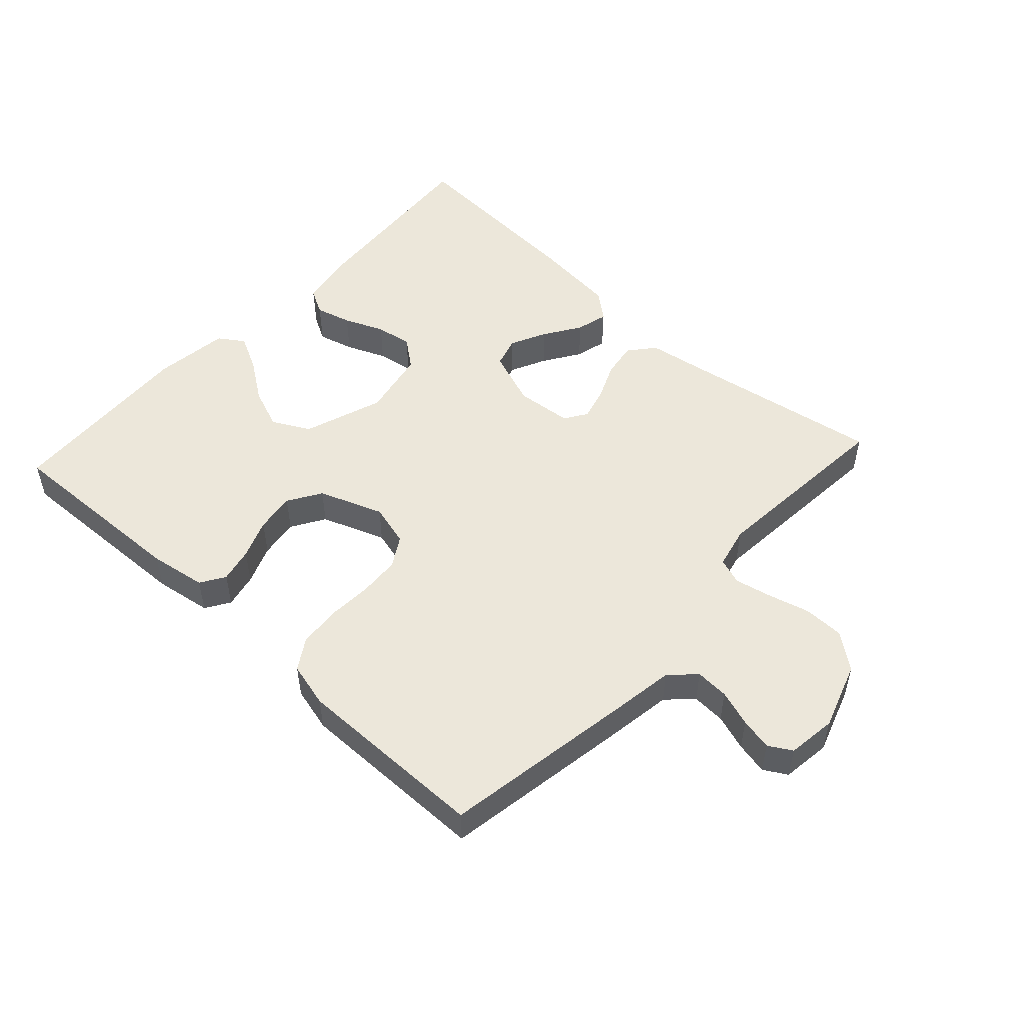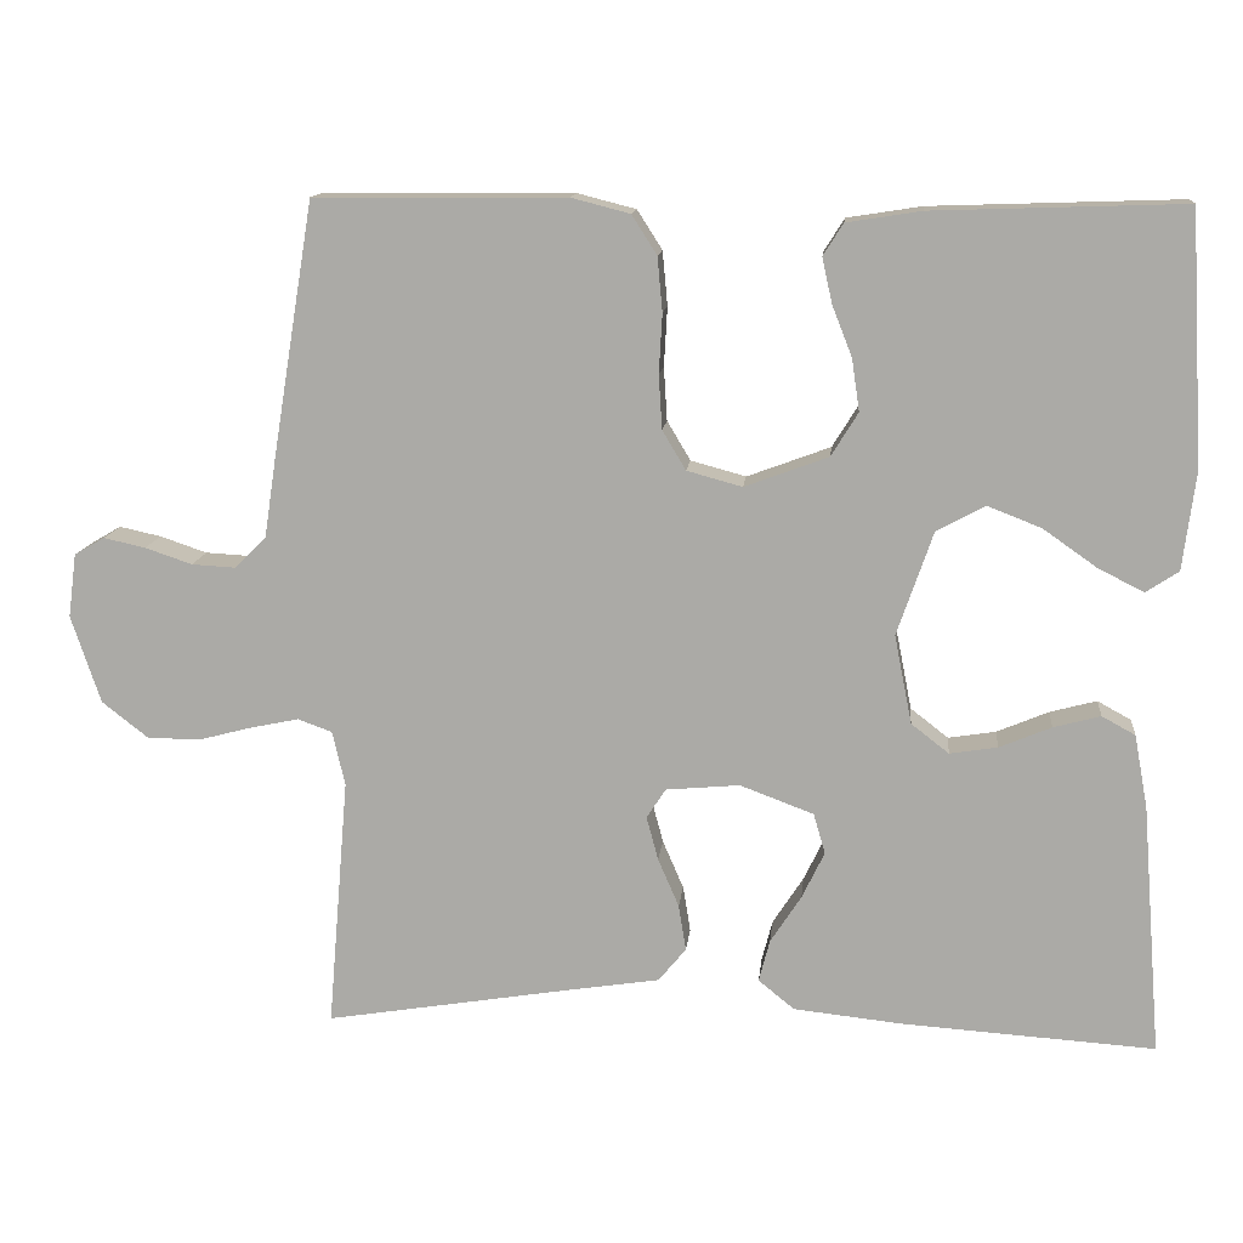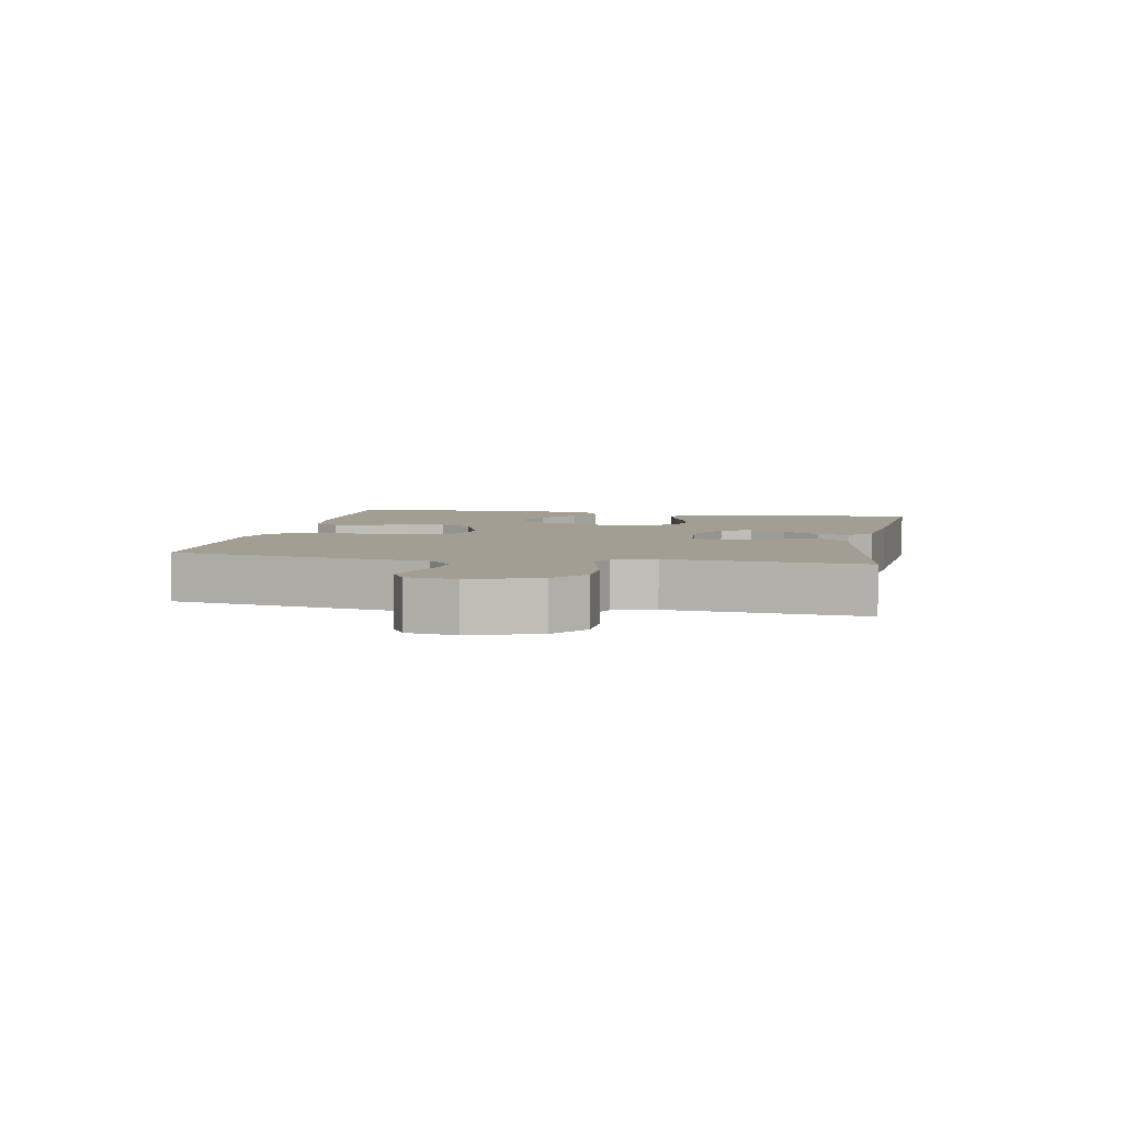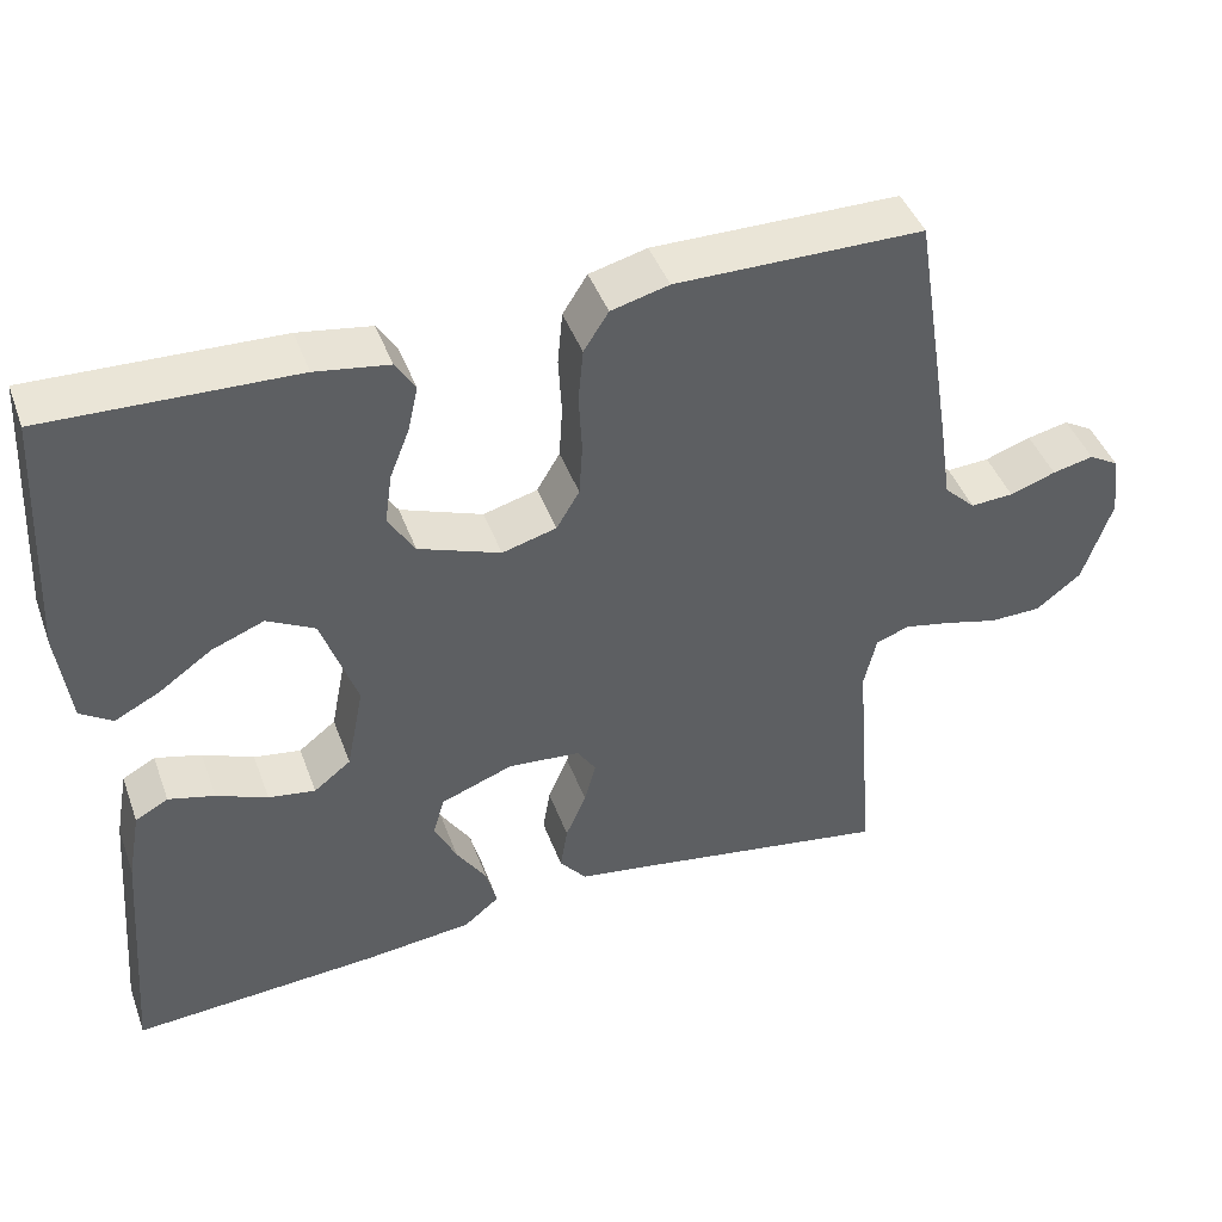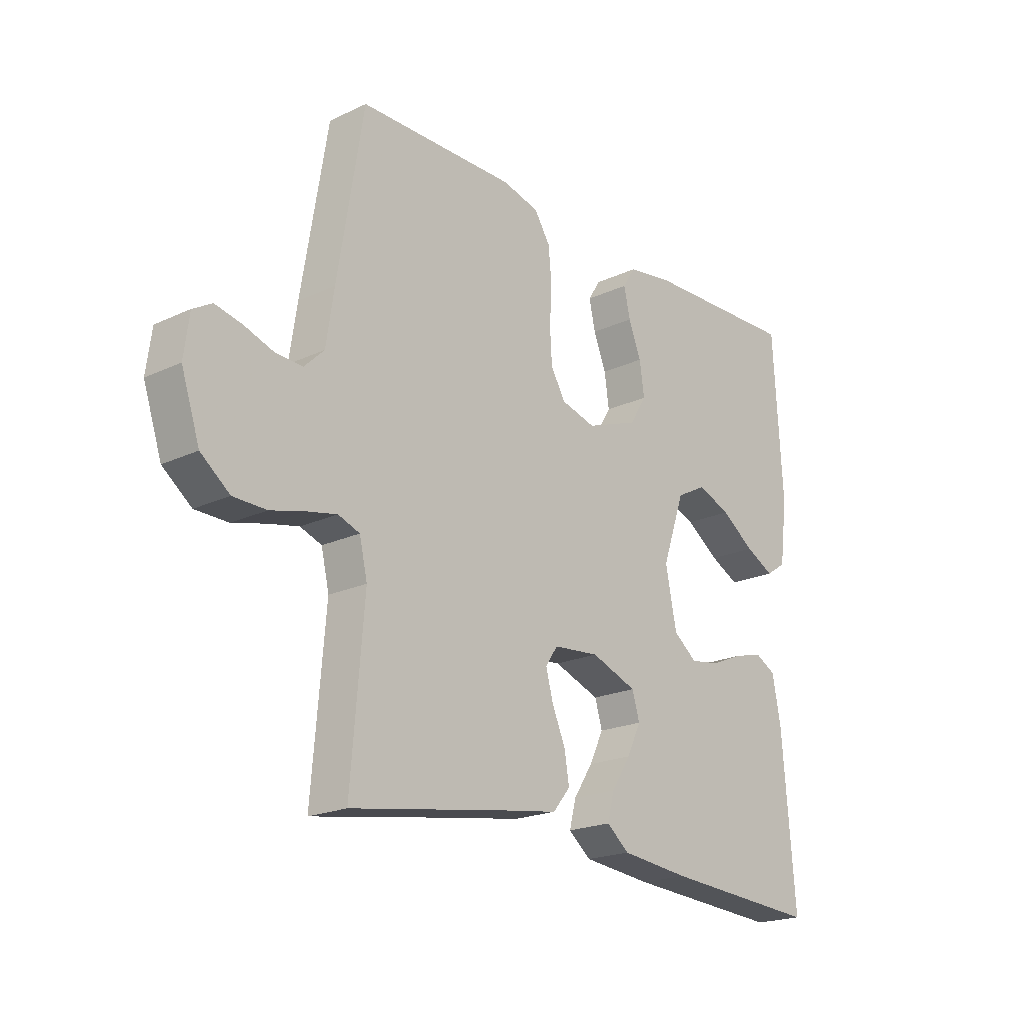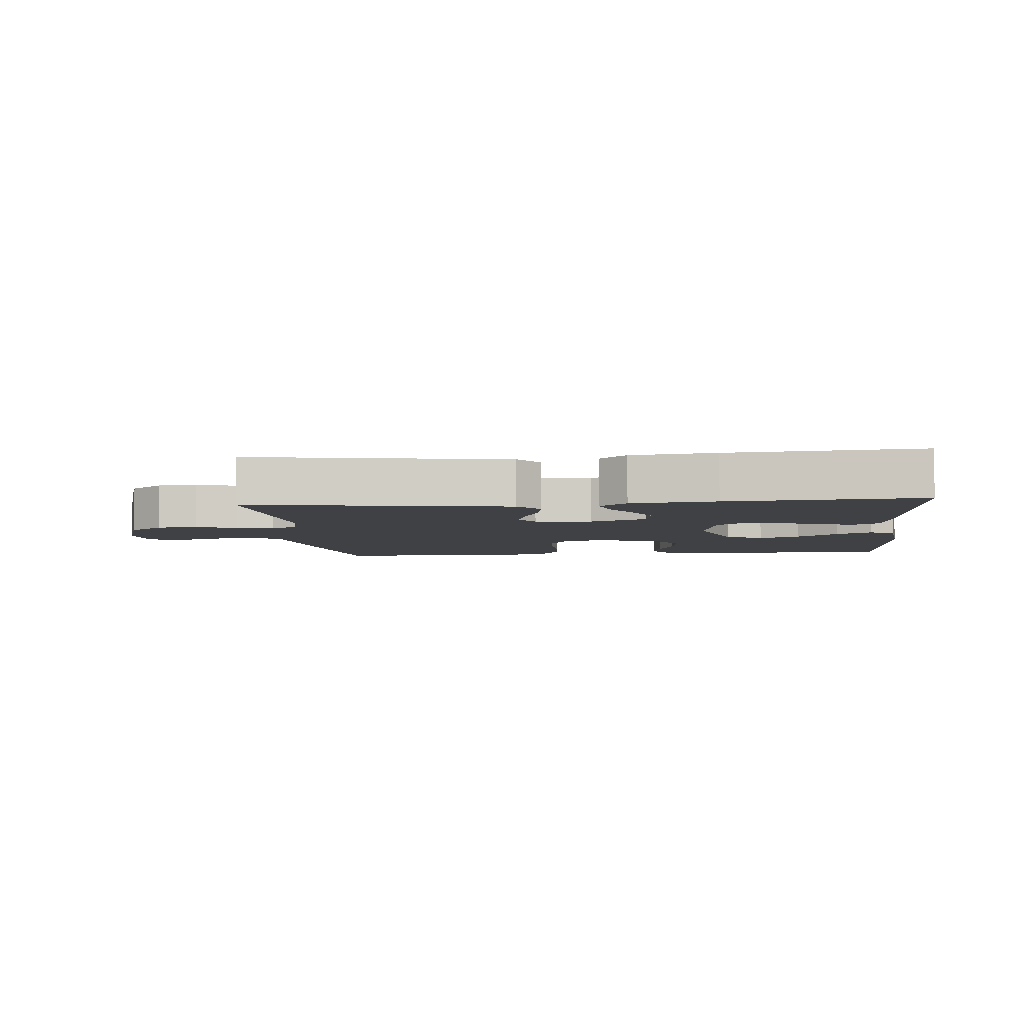
<metadata>
{"format":"obj","ext":"obj","renderer":"f3d","projection":"perspective","resolution":1024,"background":"white","views":[{"elev":50.9,"azim":42.6,"up":"+Y"},{"elev":13.0,"azim":-174.3,"up":"+Z"},{"elev":5.0,"azim":101.1,"up":"+Y"},{"elev":44.0,"azim":-19.6,"up":"+Z"},{"elev":-20.4,"azim":130.5,"up":"+Z"},{"elev":-5.6,"azim":-174.5,"up":"+Y"}]}
</metadata>
<code>
v -0.5 0.07 0.5
v -0.2 0.07 0.49
v -0.111 0.07 0.476
v -0.087 0.07 0.438
v -0.099 0.07 0.384
v -0.123 0.07 0.323
v -0.132 0.07 0.261
v -0.1 0.07 0.209
v 0 0.07 0.172
v 0.066 0.07 0.19
v 0.094 0.07 0.237
v 0.098 0.07 0.301
v 0.094 0.07 0.372
v 0.1 0.07 0.437
v 0.13 0.07 0.484
v 0.2 0.07 0.502
v 0.5 0.07 0.5
v 0.549 0.07 0.2
v 0.564 0.07 0.101
v 0.602 0.07 0.064
v 0.654 0.07 0.067
v 0.71 0.07 0.086
v 0.76 0.07 0.097
v 0.796 0.07 0.076
v 0.806 0.07 0
v 0.771 0.07 -0.105
v 0.716 0.07 -0.148
v 0.653 0.07 -0.149
v 0.588 0.07 -0.132
v 0.531 0.07 -0.12
v 0.49 0.07 -0.135
v 0.475 0.07 -0.2
v 0.5 0.07 -0.5
v 0.2 0.07 -0.451
v 0.096 0.07 -0.435
v 0.063 0.07 -0.395
v 0.072 0.07 -0.34
v 0.097 0.07 -0.282
v 0.111 0.07 -0.23
v 0.088 0.07 -0.195
v 0 0.07 -0.187
v -0.088 0.07 -0.22
v -0.102 0.07 -0.268
v -0.075 0.07 -0.324
v -0.038 0.07 -0.381
v -0.025 0.07 -0.431
v -0.068 0.07 -0.466
v -0.2 0.07 -0.48
v -0.5 0.07 -0.5
v -0.476 0.07 -0.2
v -0.46 0.07 -0.113
v -0.42 0.07 -0.091
v -0.364 0.07 -0.106
v -0.302 0.07 -0.132
v -0.245 0.07 -0.141
v -0.2 0.07 -0.106
v -0.179 0.07 0
v -0.222 0.07 0.124
v -0.28 0.07 0.155
v -0.344 0.07 0.13
v -0.408 0.07 0.085
v -0.463 0.07 0.057
v -0.502 0.07 0.083
v -0.517 0.07 0.2
v -0.5 0 0.5
v -0.2 0 0.49
v -0.111 0 0.476
v -0.087 0 0.438
v -0.099 0 0.384
v -0.123 0 0.323
v -0.132 0 0.261
v -0.1 0 0.209
v 0 0 0.172
v 0.066 0 0.19
v 0.094 0 0.237
v 0.098 0 0.301
v 0.094 0 0.372
v 0.1 0 0.437
v 0.13 0 0.484
v 0.2 0 0.502
v 0.5 0 0.5
v 0.549 0 0.2
v 0.564 0 0.101
v 0.602 0 0.064
v 0.654 0 0.067
v 0.71 0 0.086
v 0.76 0 0.097
v 0.796 0 0.076
v 0.806 0 0
v 0.771 0 -0.105
v 0.716 0 -0.148
v 0.653 0 -0.149
v 0.588 0 -0.132
v 0.531 0 -0.12
v 0.49 0 -0.135
v 0.475 0 -0.2
v 0.5 0 -0.5
v 0.2 0 -0.451
v 0.096 0 -0.435
v 0.063 0 -0.395
v 0.072 0 -0.34
v 0.097 0 -0.282
v 0.111 0 -0.23
v 0.088 0 -0.195
v 0 0 -0.187
v -0.088 0 -0.22
v -0.102 0 -0.268
v -0.075 0 -0.324
v -0.038 0 -0.381
v -0.025 0 -0.431
v -0.068 0 -0.466
v -0.2 0 -0.48
v -0.5 0 -0.5
v -0.476 0 -0.2
v -0.46 0 -0.113
v -0.42 0 -0.091
v -0.364 0 -0.106
v -0.302 0 -0.132
v -0.245 0 -0.141
v -0.2 0 -0.106
v -0.179 0 0
v -0.222 0 0.124
v -0.28 0 0.155
v -0.344 0 0.13
v -0.408 0 0.085
v -0.463 0 0.057
v -0.502 0 0.083
v -0.517 0 0.2
f 4 5 6
f 3 4 6
f 2 3 6
f 1 2 6
f 64 1 6
f 63 64 6
f 62 63 6
f 61 62 6
f 60 61 6
f 59 60 6 7
f 58 59 7 8
f 57 58 8 9
f 56 57 9 10
f 52 53 54
f 51 52 54
f 50 51 54
f 49 50 54
f 48 49 54
f 47 48 54
f 46 47 54
f 45 46 54
f 44 45 54
f 43 44 54 55
f 42 43 55 56
f 36 37 38
f 35 36 38
f 34 35 38
f 34 38 39
f 33 34 39
f 32 33 39
f 31 32 39 40
f 27 28 29
f 26 27 29
f 25 26 29
f 24 25 29
f 23 24 29
f 22 23 29
f 21 22 29
f 20 21 29 30
f 31 40 41
f 30 31 41
f 20 30 41
f 19 20 41
f 17 18 19
f 16 17 19
f 15 16 19
f 14 15 19
f 13 14 19
f 12 13 19
f 42 56 10
f 41 42 10
f 19 41 10
f 19 10 11
f 11 12 19
f 70 69 68
f 70 68 67
f 70 67 66
f 70 66 65
f 70 65 128
f 70 128 127
f 70 127 126
f 70 126 125
f 70 125 124
f 71 70 124 123
f 72 71 123 122
f 73 72 122 121
f 74 73 121 120
f 118 117 116
f 118 116 115
f 118 115 114
f 118 114 113
f 118 113 112
f 118 112 111
f 118 111 110
f 118 110 109
f 118 109 108
f 119 118 108 107
f 120 119 107 106
f 102 101 100
f 102 100 99
f 102 99 98
f 103 102 98
f 103 98 97
f 103 97 96
f 104 103 96 95
f 93 92 91
f 93 91 90
f 93 90 89
f 93 89 88
f 93 88 87
f 93 87 86
f 93 86 85
f 94 93 85 84
f 105 104 95
f 105 95 94
f 105 94 84
f 105 84 83
f 83 82 81
f 83 81 80
f 83 80 79
f 83 79 78
f 83 78 77
f 83 77 76
f 74 120 106
f 74 106 105
f 74 105 83
f 75 74 83
f 83 76 75
f 1 65 66 2
f 2 66 67 3
f 3 67 68 4
f 4 68 69 5
f 5 69 70 6
f 6 70 71 7
f 7 71 72 8
f 8 72 73 9
f 9 73 74 10
f 10 74 75 11
f 11 75 76 12
f 12 76 77 13
f 13 77 78 14
f 14 78 79 15
f 15 79 80 16
f 16 80 81 17
f 17 81 82 18
f 18 82 83 19
f 19 83 84 20
f 20 84 85 21
f 21 85 86 22
f 22 86 87 23
f 23 87 88 24
f 24 88 89 25
f 25 89 90 26
f 26 90 91 27
f 27 91 92 28
f 28 92 93 29
f 29 93 94 30
f 30 94 95 31
f 31 95 96 32
f 32 96 97 33
f 33 97 98 34
f 34 98 99 35
f 35 99 100 36
f 36 100 101 37
f 37 101 102 38
f 38 102 103 39
f 39 103 104 40
f 40 104 105 41
f 41 105 106 42
f 42 106 107 43
f 43 107 108 44
f 44 108 109 45
f 45 109 110 46
f 46 110 111 47
f 47 111 112 48
f 48 112 113 49
f 49 113 114 50
f 50 114 115 51
f 51 115 116 52
f 52 116 117 53
f 53 117 118 54
f 54 118 119 55
f 55 119 120 56
f 56 120 121 57
f 57 121 122 58
f 58 122 123 59
f 59 123 124 60
f 60 124 125 61
f 61 125 126 62
f 62 126 127 63
f 63 127 128 64
f 64 128 65 1

</code>
